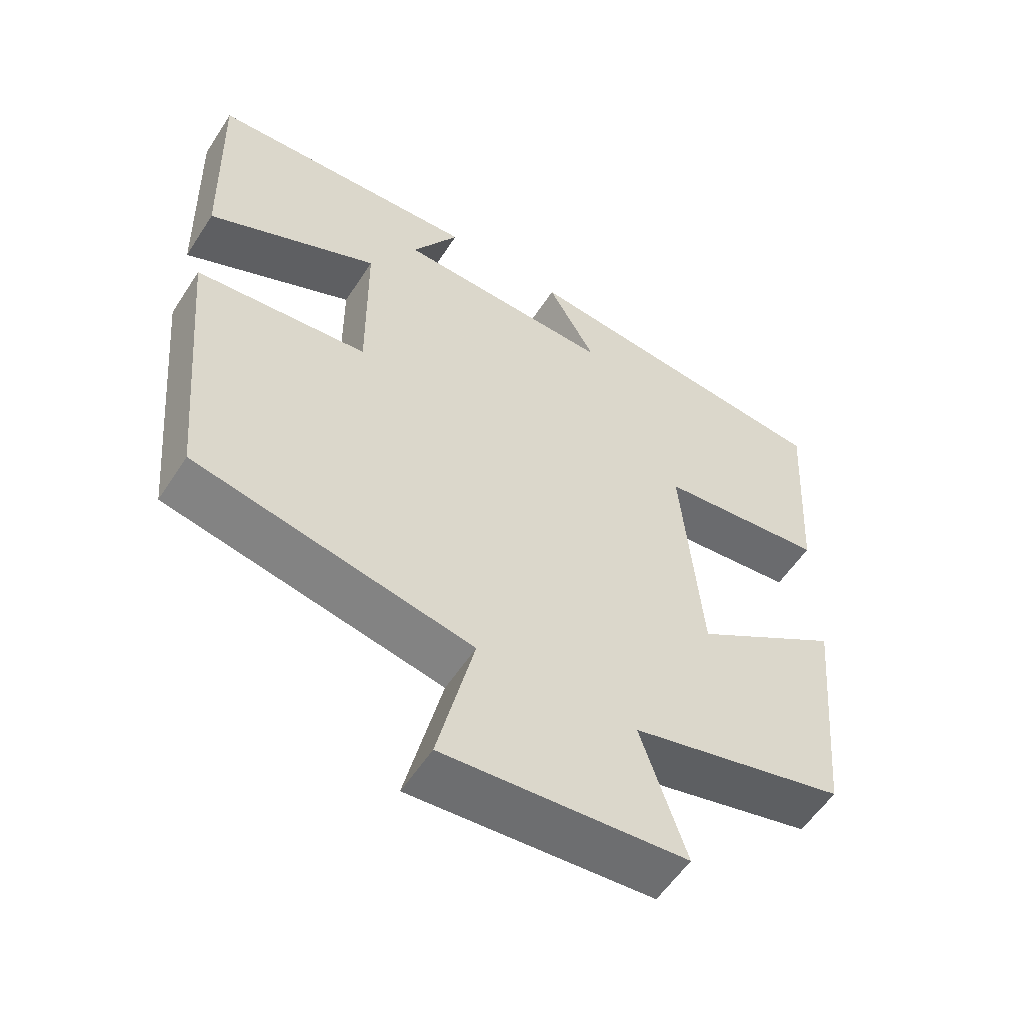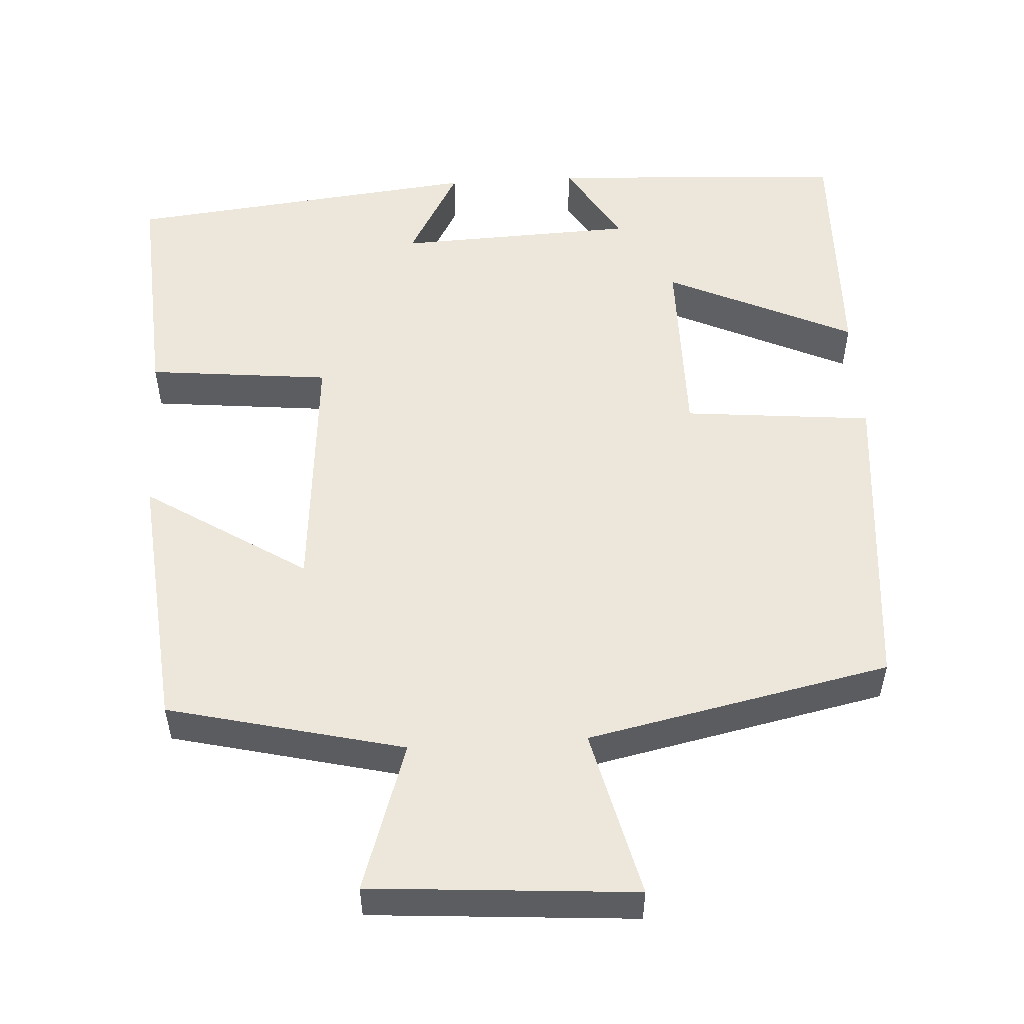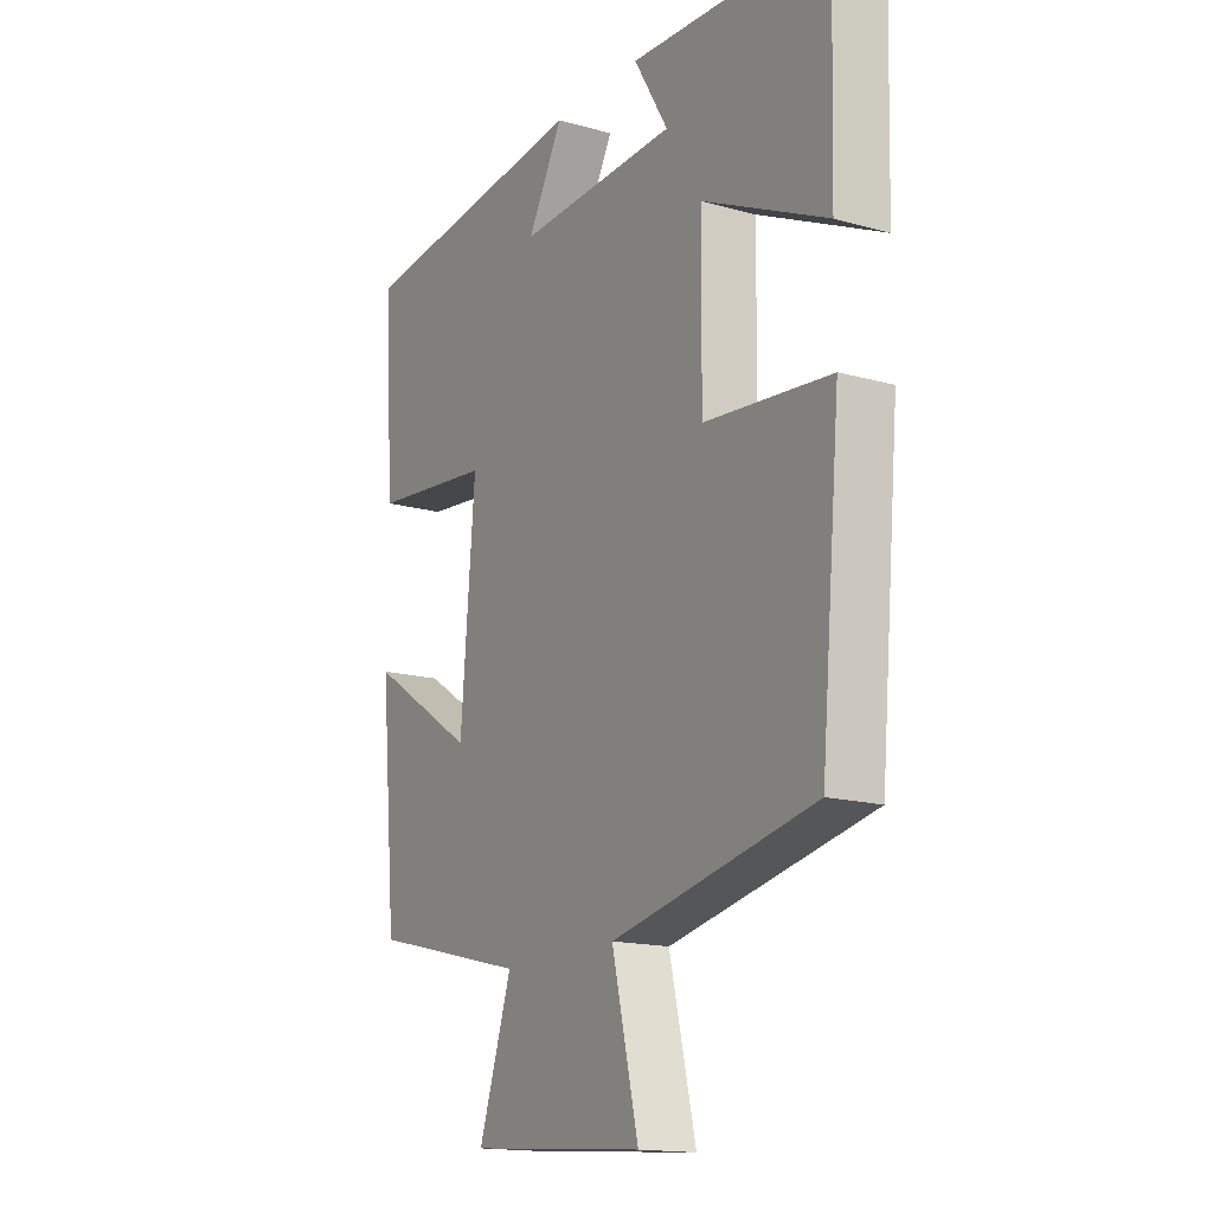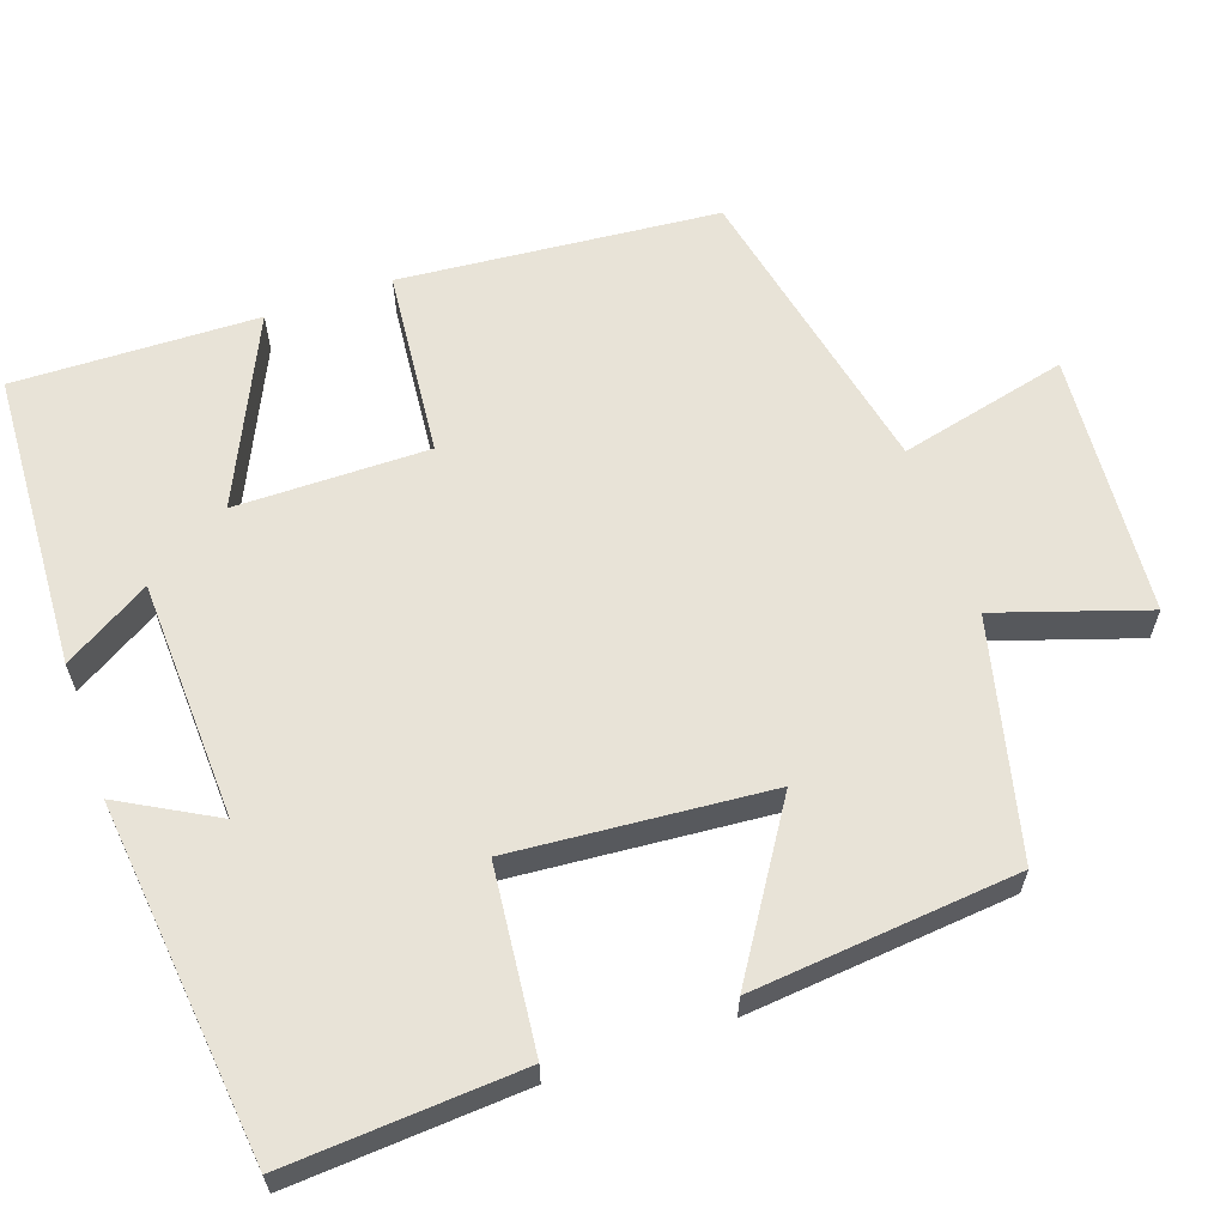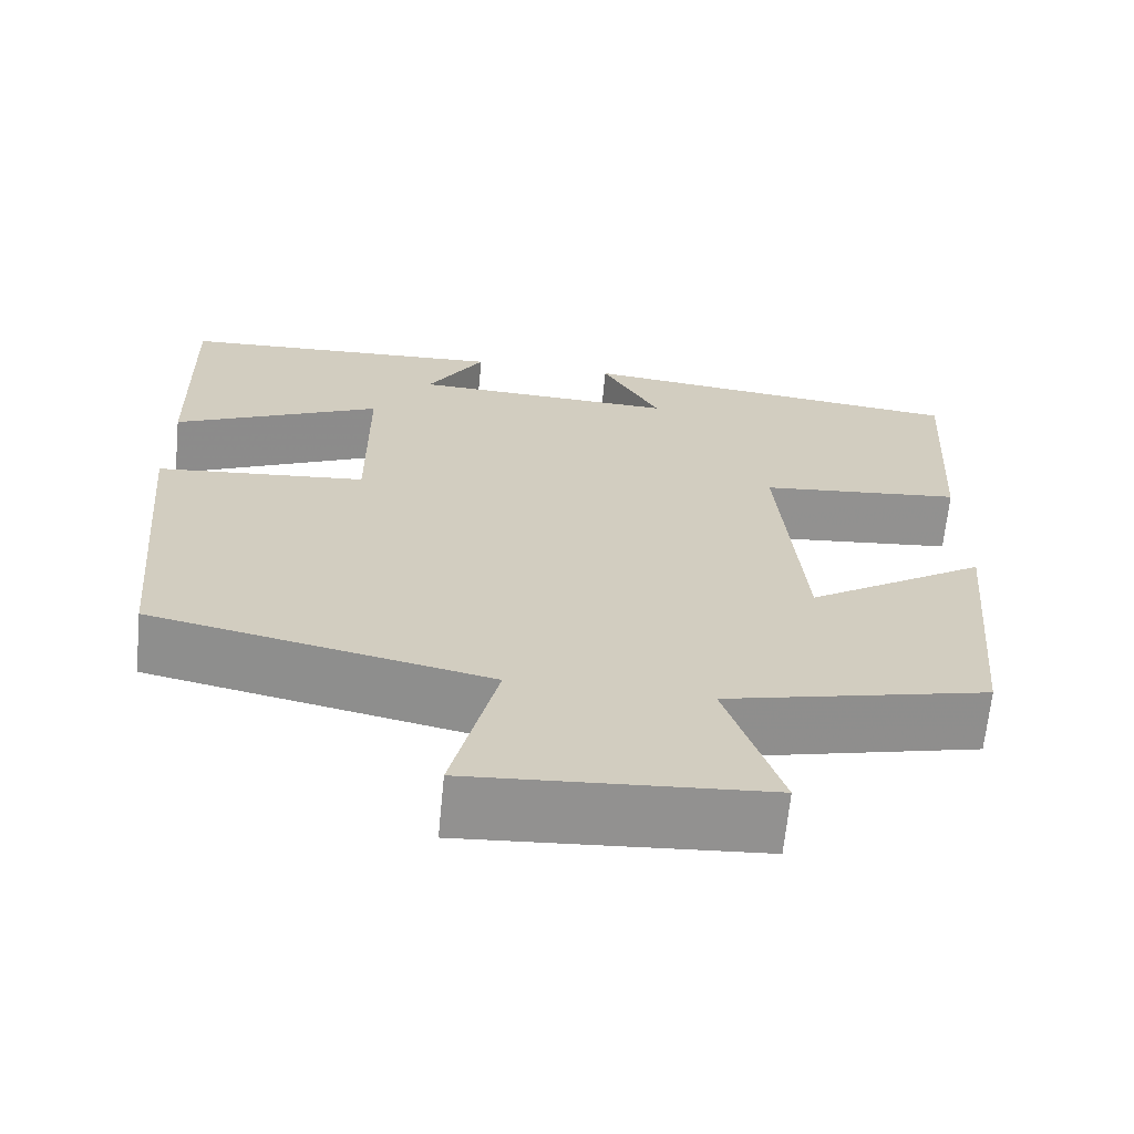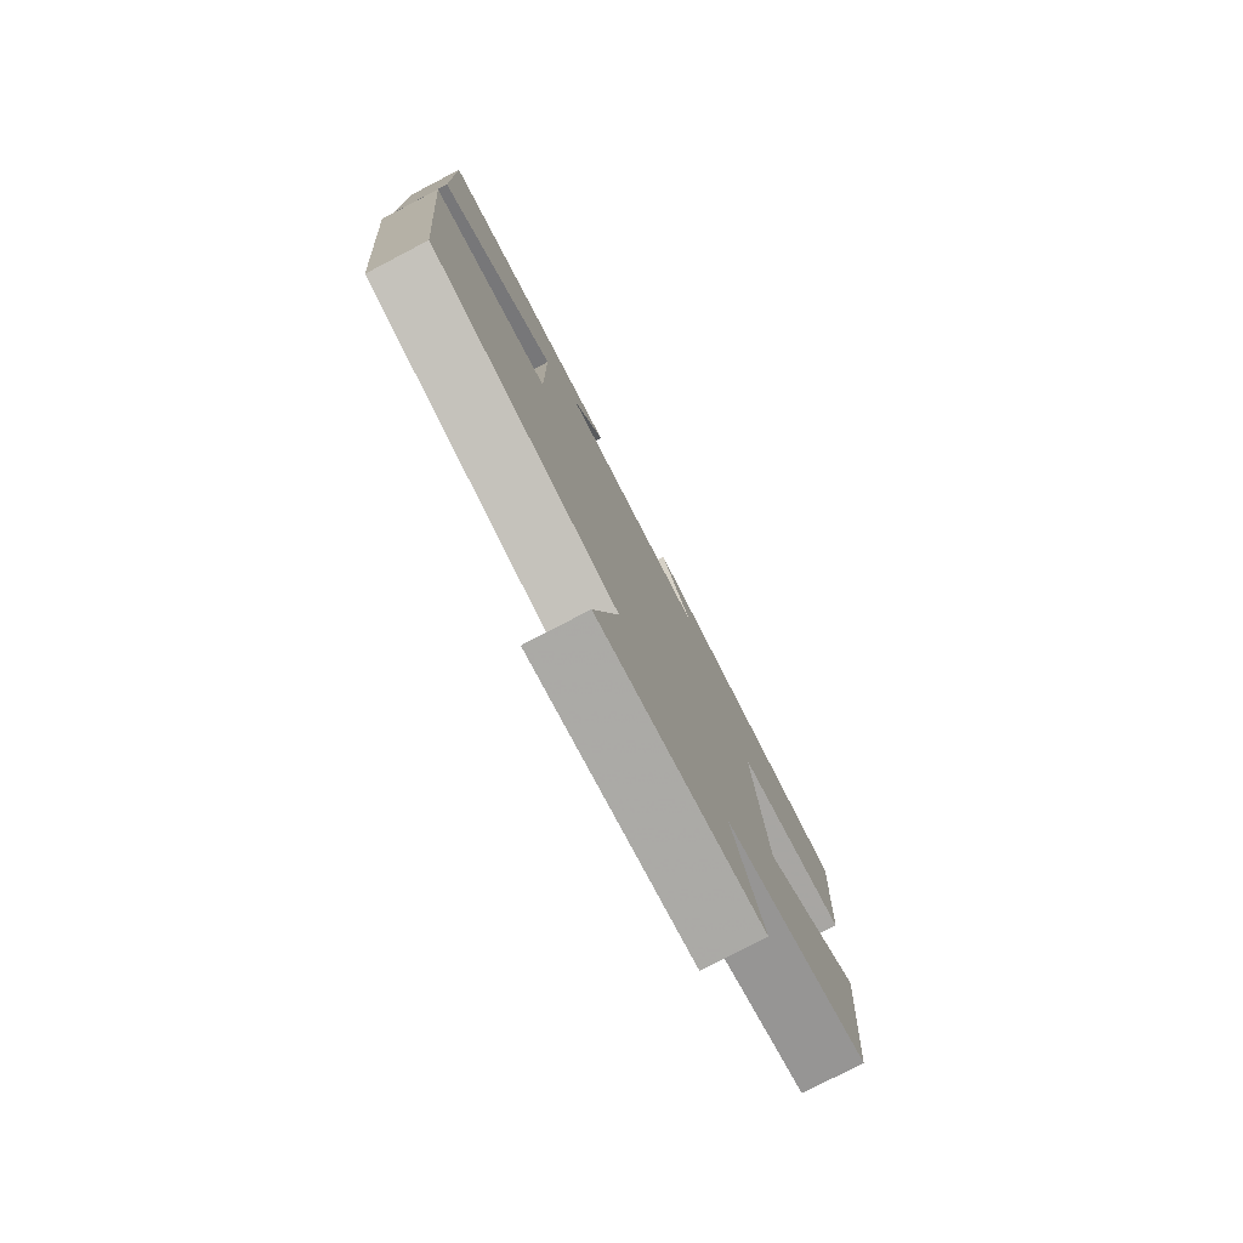
<metadata>
{"format":"obj","ext":"obj","renderer":"f3d","projection":"perspective","resolution":1024,"background":"white","views":[{"elev":-56.3,"azim":-32.6,"up":"+Z"},{"elev":52.9,"azim":176.5,"up":"+Y"},{"elev":-15.9,"azim":-120.3,"up":"+Z"},{"elev":62.0,"azim":70.7,"up":"+Y"},{"elev":-66.2,"azim":-5.6,"up":"+Z"},{"elev":-79.3,"azim":-62.5,"up":"+Z"}]}
</metadata>
<code>
v -0.462 0.07 -0.417
v -0.5 0.07 -0.002
v -0.254 0.07 0.022
v -0.256 0.07 0.274
v -0.5 0.07 0.16
v -0.509 0.07 0.479
v -0.12 0.07 0.5
v -0.187 0.07 0.388
v 0.125 0.07 0.376
v 0.056 0.07 0.5
v 0.519 0.07 0.45
v 0.5 0.07 0.145
v 0.262 0.07 0.12
v 0.29 0.07 -0.214
v 0.5 0.07 -0.079
v 0.468 0.07 -0.425
v 0.161 0.07 -0.5
v 0.225 0.07 -0.694
v -0.119 0.07 -0.72
v -0.067 0.07 -0.5
v -0.462 0 -0.417
v -0.5 0 -0.002
v -0.254 0 0.022
v -0.256 0 0.274
v -0.5 0 0.16
v -0.509 0 0.479
v -0.12 0 0.5
v -0.187 0 0.388
v 0.125 0 0.376
v 0.056 0 0.5
v 0.519 0 0.45
v 0.5 0 0.145
v 0.262 0 0.12
v 0.29 0 -0.214
v 0.5 0 -0.079
v 0.468 0 -0.425
v 0.161 0 -0.5
v 0.225 0 -0.694
v -0.119 0 -0.72
v -0.067 0 -0.5
f 17 18 19 20
f 16 17 20
f 15 16 20
f 14 15 20
f 13 14 20 1
f 11 12 13
f 9 10 11
f 9 11 13 1
f 6 7 8
f 5 6 8
f 4 5 8
f 3 4 8 9
f 1 2 3
f 1 3 9
f 40 39 38 37
f 40 37 36
f 40 36 35
f 40 35 34
f 21 40 34 33
f 33 32 31
f 31 30 29
f 21 33 31 29
f 28 27 26
f 28 26 25
f 28 25 24
f 29 28 24 23
f 23 22 21
f 29 23 21
f 1 21 22 2
f 2 22 23 3
f 3 23 24 4
f 4 24 25 5
f 5 25 26 6
f 6 26 27 7
f 7 27 28 8
f 8 28 29 9
f 9 29 30 10
f 10 30 31 11
f 11 31 32 12
f 12 32 33 13
f 13 33 34 14
f 14 34 35 15
f 15 35 36 16
f 16 36 37 17
f 17 37 38 18
f 18 38 39 19
f 19 39 40 20
f 20 40 21 1

</code>
